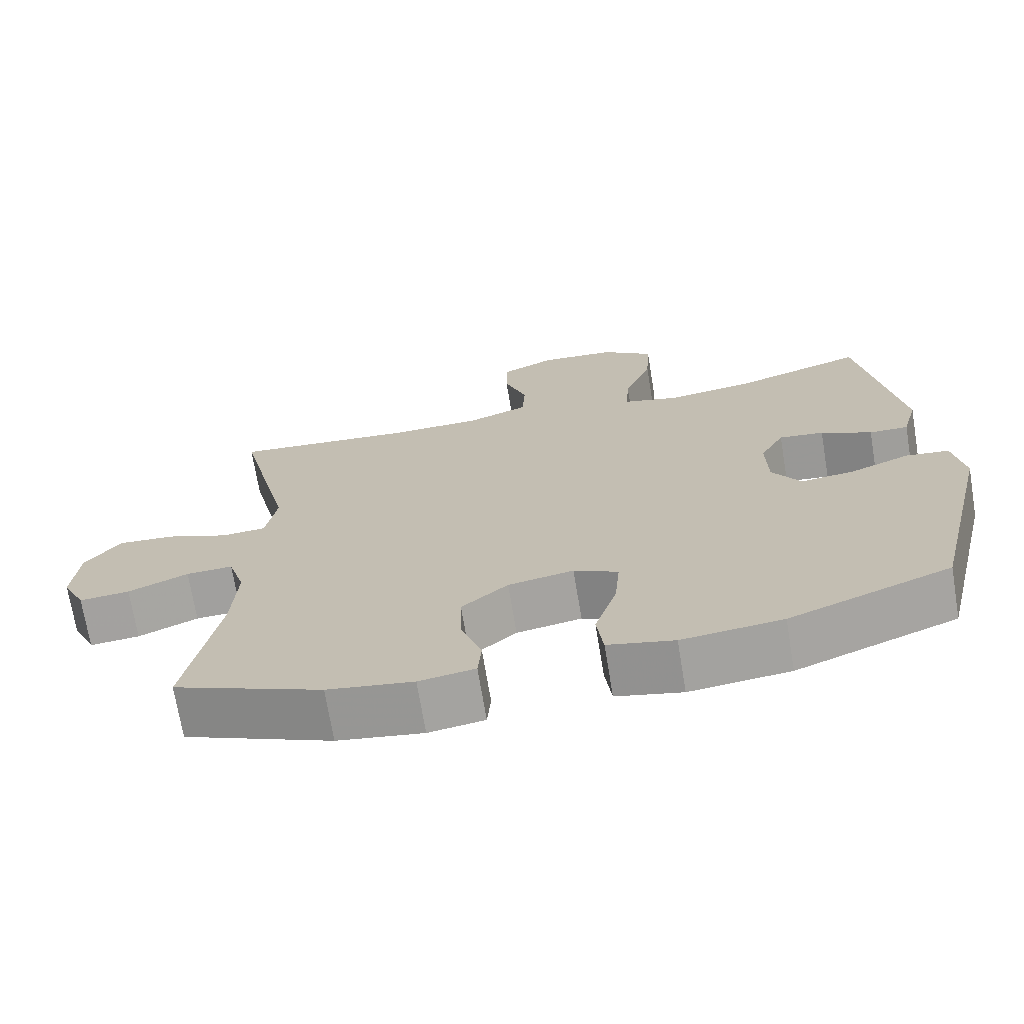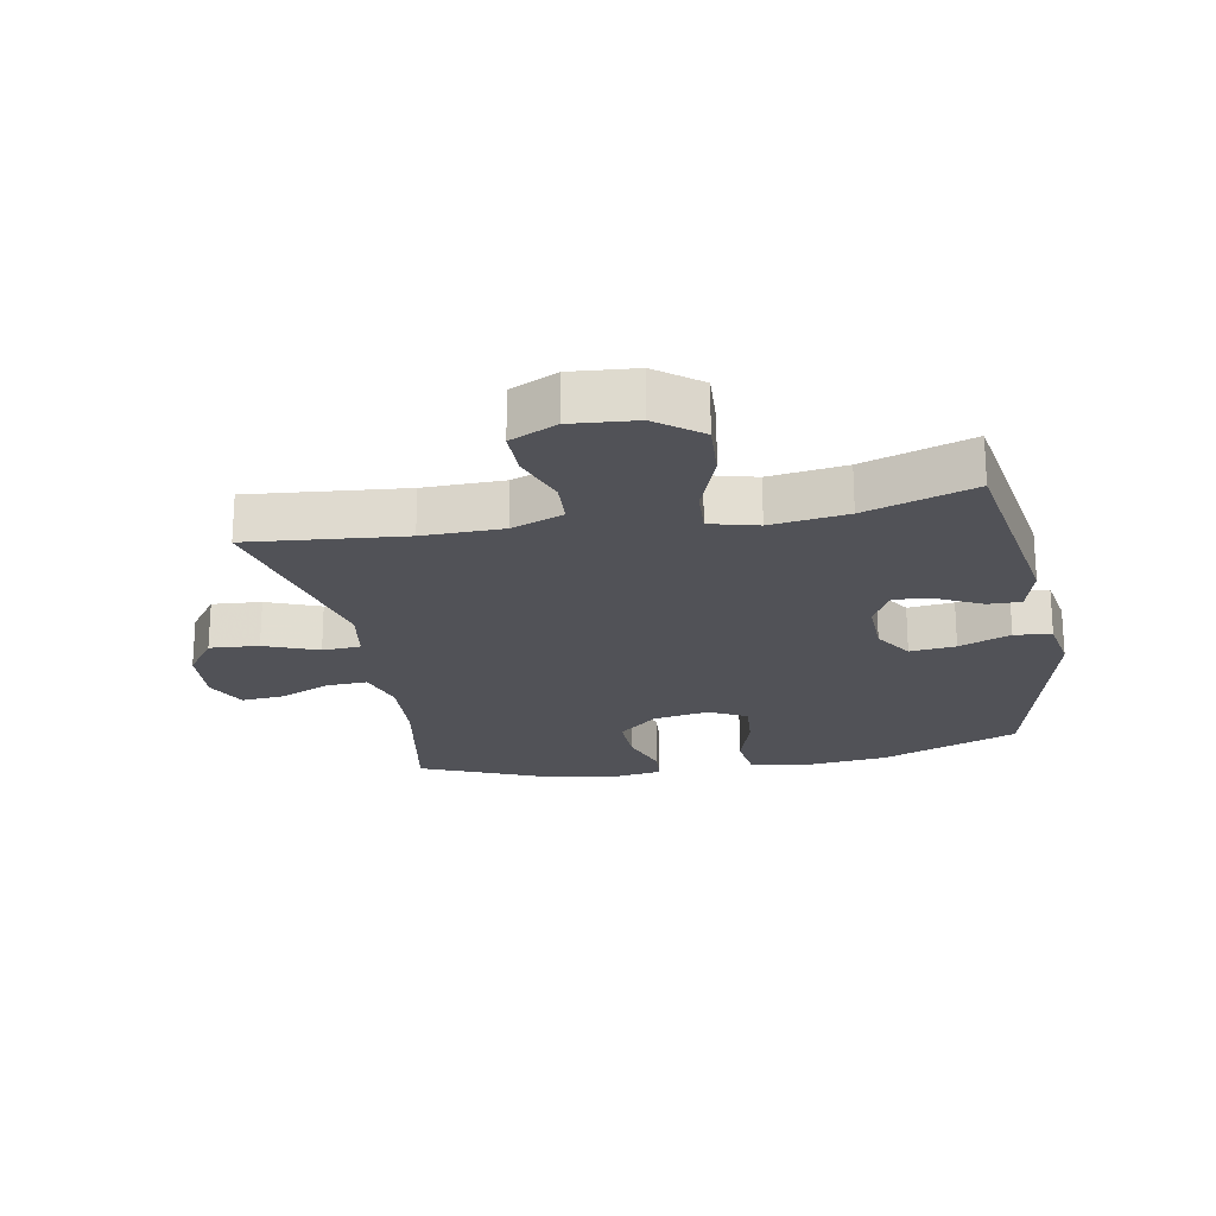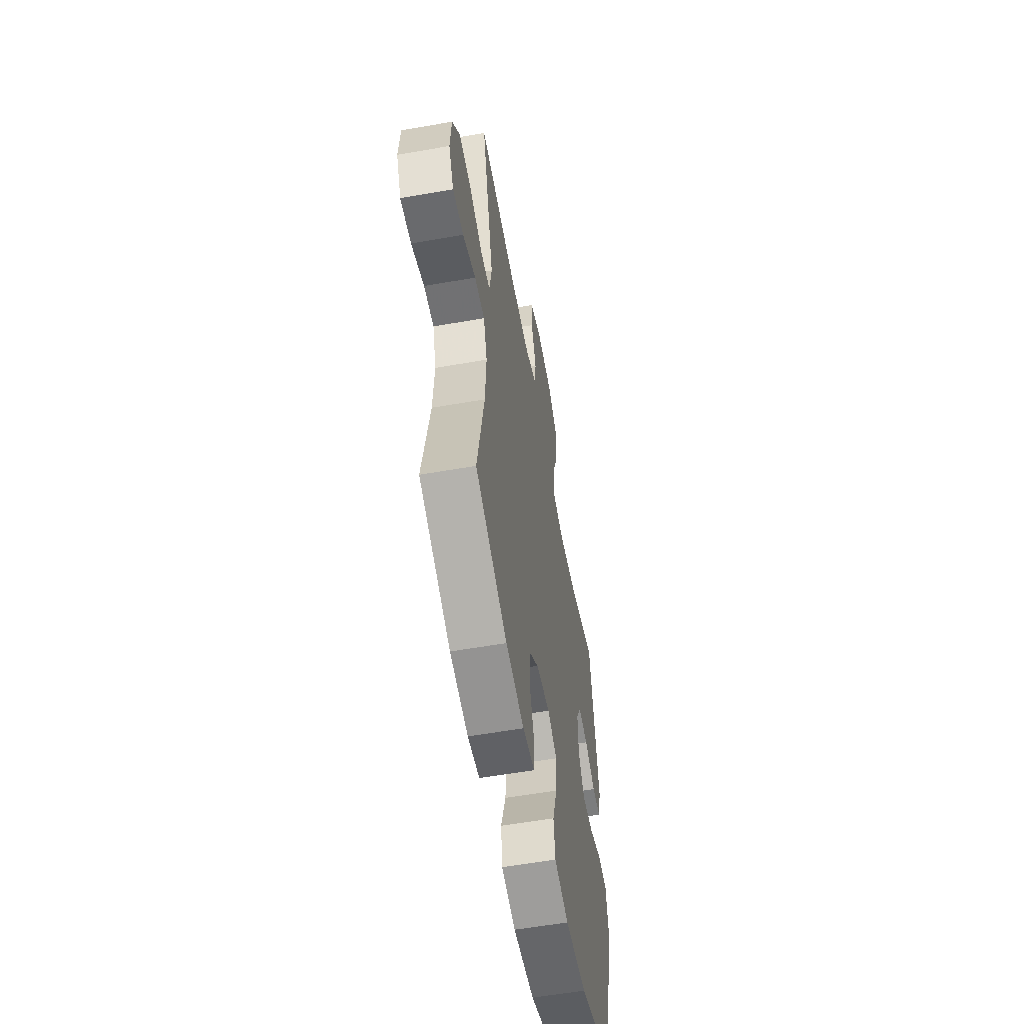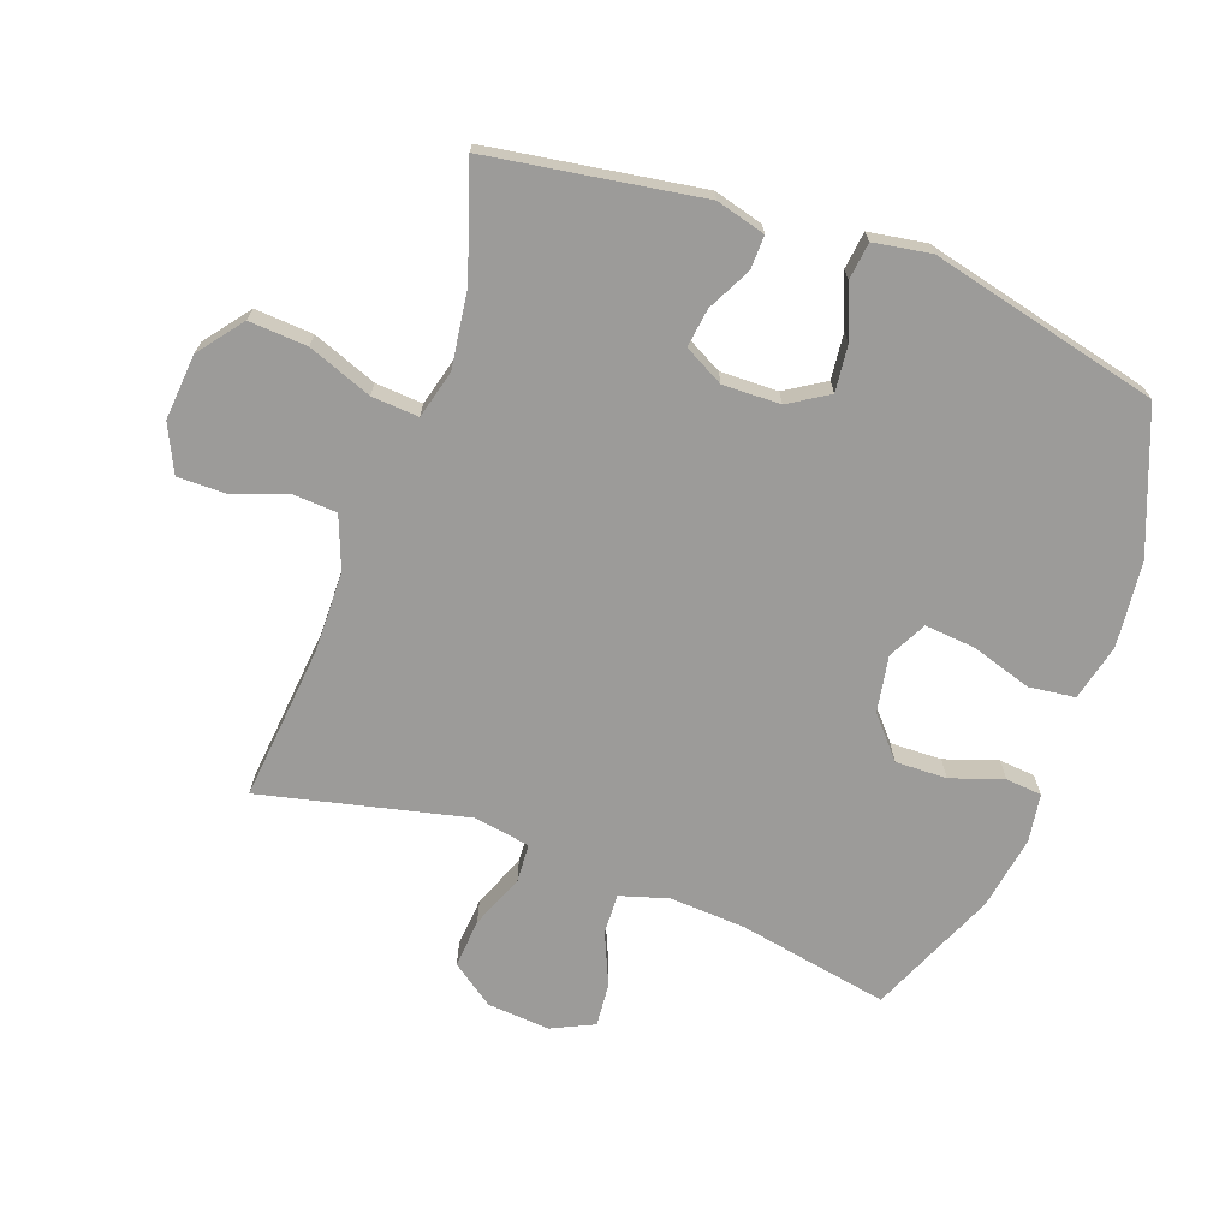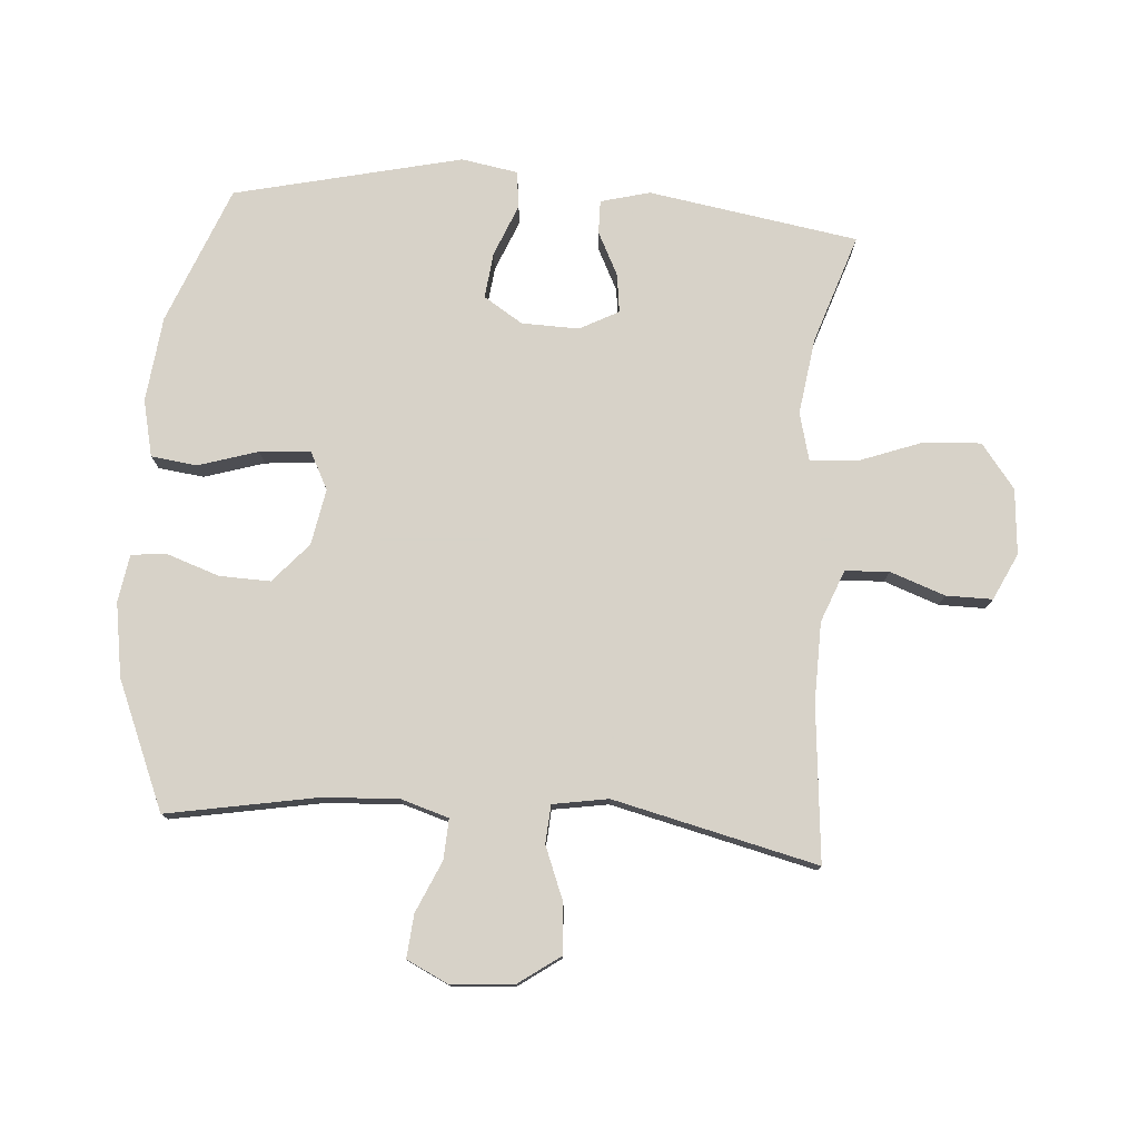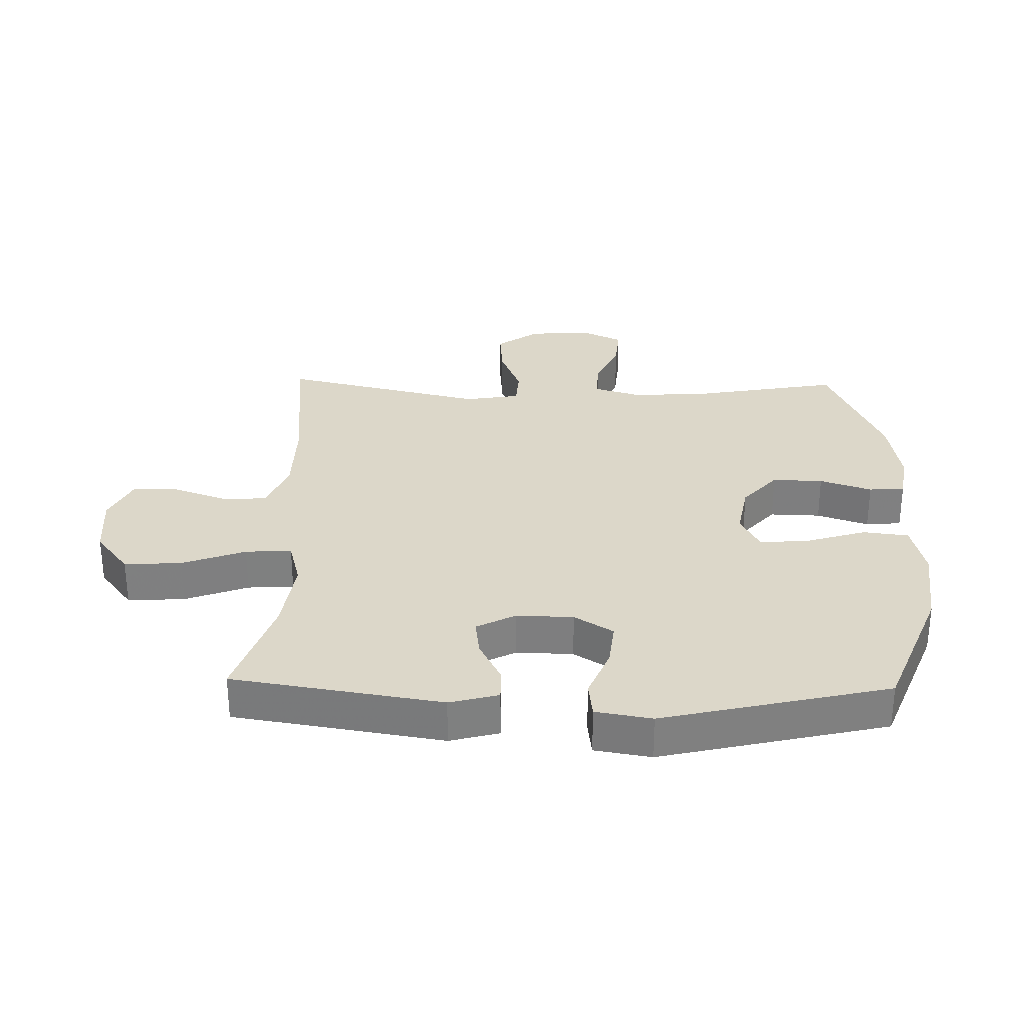
<metadata>
{"format":"obj","ext":"obj","renderer":"f3d","projection":"perspective","resolution":1024,"background":"white","views":[{"elev":-71.1,"azim":9.4,"up":"+Z"},{"elev":-21.5,"azim":10.6,"up":"+Y"},{"elev":-57.9,"azim":-79.7,"up":"+Z"},{"elev":-69.7,"azim":70.0,"up":"+Y"},{"elev":77.4,"azim":-85.5,"up":"+Y"},{"elev":30.3,"azim":91.4,"up":"+Y"}]}
</metadata>
<code>
v -0.5 0.07 -0.5
v -0.456 0.07 -0.261
v -0.449 0.07 -0.141
v -0.472 0.07 -0.065
v -0.536 0.07 -0.068
v -0.618 0.07 -0.104
v -0.687 0.07 -0.11
v -0.719 0.07 -0.043
v -0.711 0.07 0.056
v -0.663 0.07 0.123
v -0.585 0.07 0.117
v -0.5 0.07 0.083
v -0.439 0.07 0.087
v -0.424 0.07 0.175
v -0.5 0.07 0.5
v -0.253 0.07 0.476
v -0.126 0.07 0.478
v -0.043 0.07 0.51
v -0.039 0.07 0.58
v -0.07 0.07 0.667
v -0.07 0.07 0.741
v 0.004 0.07 0.776
v 0.108 0.07 0.767
v 0.178 0.07 0.713
v 0.172 0.07 0.621
v 0.134 0.07 0.52
v 0.129 0.07 0.446
v 0.205 0.07 0.426
v 0.327 0.07 0.443
v 0.5 0.07 0.5
v 0.553 0.07 0.166
v 0.532 0.07 0.088
v 0.479 0.07 0.089
v 0.41 0.07 0.124
v 0.349 0.07 0.132
v 0.316 0.07 0.07
v 0.318 0.07 -0.021
v 0.357 0.07 -0.083
v 0.43 0.07 -0.075
v 0.512 0.07 -0.042
v 0.571 0.07 -0.049
v 0.586 0.07 -0.139
v 0.5 0.07 -0.5
v 0.281 0.07 -0.586
v 0.145 0.07 -0.601
v 0.055 0.07 -0.58
v 0.046 0.07 -0.507
v 0.076 0.07 -0.412
v 0.083 0.07 -0.332
v 0.023 0.07 -0.301
v -0.066 0.07 -0.317
v -0.129 0.07 -0.372
v -0.127 0.07 -0.453
v -0.099 0.07 -0.536
v -0.104 0.07 -0.593
v -0.18 0.07 -0.605
v -0.297 0.07 -0.586
v -0.5 0 -0.5
v -0.456 0 -0.261
v -0.449 0 -0.141
v -0.472 0 -0.065
v -0.536 0 -0.068
v -0.618 0 -0.104
v -0.687 0 -0.11
v -0.719 0 -0.043
v -0.711 0 0.056
v -0.663 0 0.123
v -0.585 0 0.117
v -0.5 0 0.083
v -0.439 0 0.087
v -0.424 0 0.175
v -0.5 0 0.5
v -0.253 0 0.476
v -0.126 0 0.478
v -0.043 0 0.51
v -0.039 0 0.58
v -0.07 0 0.667
v -0.07 0 0.741
v 0.004 0 0.776
v 0.108 0 0.767
v 0.178 0 0.713
v 0.172 0 0.621
v 0.134 0 0.52
v 0.129 0 0.446
v 0.205 0 0.426
v 0.327 0 0.443
v 0.5 0 0.5
v 0.553 0 0.166
v 0.532 0 0.088
v 0.479 0 0.089
v 0.41 0 0.124
v 0.349 0 0.132
v 0.316 0 0.07
v 0.318 0 -0.021
v 0.357 0 -0.083
v 0.43 0 -0.075
v 0.512 0 -0.042
v 0.571 0 -0.049
v 0.586 0 -0.139
v 0.5 0 -0.5
v 0.281 0 -0.586
v 0.145 0 -0.601
v 0.055 0 -0.58
v 0.046 0 -0.507
v 0.076 0 -0.412
v 0.083 0 -0.332
v 0.023 0 -0.301
v -0.066 0 -0.317
v -0.129 0 -0.372
v -0.127 0 -0.453
v -0.099 0 -0.536
v -0.104 0 -0.593
v -0.18 0 -0.605
v -0.297 0 -0.586
f 56 57 1 2
f 53 54 55 56
f 52 53 56 2
f 51 52 2 3
f 50 51 3 4
f 45 46 47 48
f 45 48 49
f 44 45 49
f 43 44 49
f 42 43 49 50
f 39 40 41 42
f 38 39 42 50
f 31 32 33 34
f 29 30 31 34
f 28 29 34 35
f 27 28 35 36
f 23 24 25 26
f 23 26 27
f 22 23 27
f 19 20 21 22
f 18 19 22 27
f 17 18 27 36
f 14 15 16
f 13 14 16 17
f 9 10 11 12
f 9 12 13
f 8 9 13
f 5 6 7 8
f 4 5 8 13
f 37 38 50 4
f 17 36 37
f 4 13 17 37
f 59 58 114 113
f 113 112 111 110
f 59 113 110 109
f 60 59 109 108
f 61 60 108 107
f 105 104 103 102
f 106 105 102
f 106 102 101
f 106 101 100
f 107 106 100 99
f 99 98 97 96
f 107 99 96 95
f 91 90 89 88
f 91 88 87 86
f 92 91 86 85
f 93 92 85 84
f 83 82 81 80
f 84 83 80
f 84 80 79
f 79 78 77 76
f 84 79 76 75
f 93 84 75 74
f 73 72 71
f 74 73 71 70
f 69 68 67 66
f 70 69 66
f 70 66 65
f 65 64 63 62
f 70 65 62 61
f 61 107 95 94
f 94 93 74
f 94 74 70 61
f 1 58 59 2
f 2 59 60 3
f 3 60 61 4
f 4 61 62 5
f 5 62 63 6
f 6 63 64 7
f 7 64 65 8
f 8 65 66 9
f 9 66 67 10
f 10 67 68 11
f 11 68 69 12
f 12 69 70 13
f 13 70 71 14
f 14 71 72 15
f 15 72 73 16
f 16 73 74 17
f 17 74 75 18
f 18 75 76 19
f 19 76 77 20
f 20 77 78 21
f 21 78 79 22
f 22 79 80 23
f 23 80 81 24
f 24 81 82 25
f 25 82 83 26
f 26 83 84 27
f 27 84 85 28
f 28 85 86 29
f 29 86 87 30
f 30 87 88 31
f 31 88 89 32
f 32 89 90 33
f 33 90 91 34
f 34 91 92 35
f 35 92 93 36
f 36 93 94 37
f 37 94 95 38
f 38 95 96 39
f 39 96 97 40
f 40 97 98 41
f 41 98 99 42
f 42 99 100 43
f 43 100 101 44
f 44 101 102 45
f 45 102 103 46
f 46 103 104 47
f 47 104 105 48
f 48 105 106 49
f 49 106 107 50
f 50 107 108 51
f 51 108 109 52
f 52 109 110 53
f 53 110 111 54
f 54 111 112 55
f 55 112 113 56
f 56 113 114 57
f 57 114 58 1

</code>
